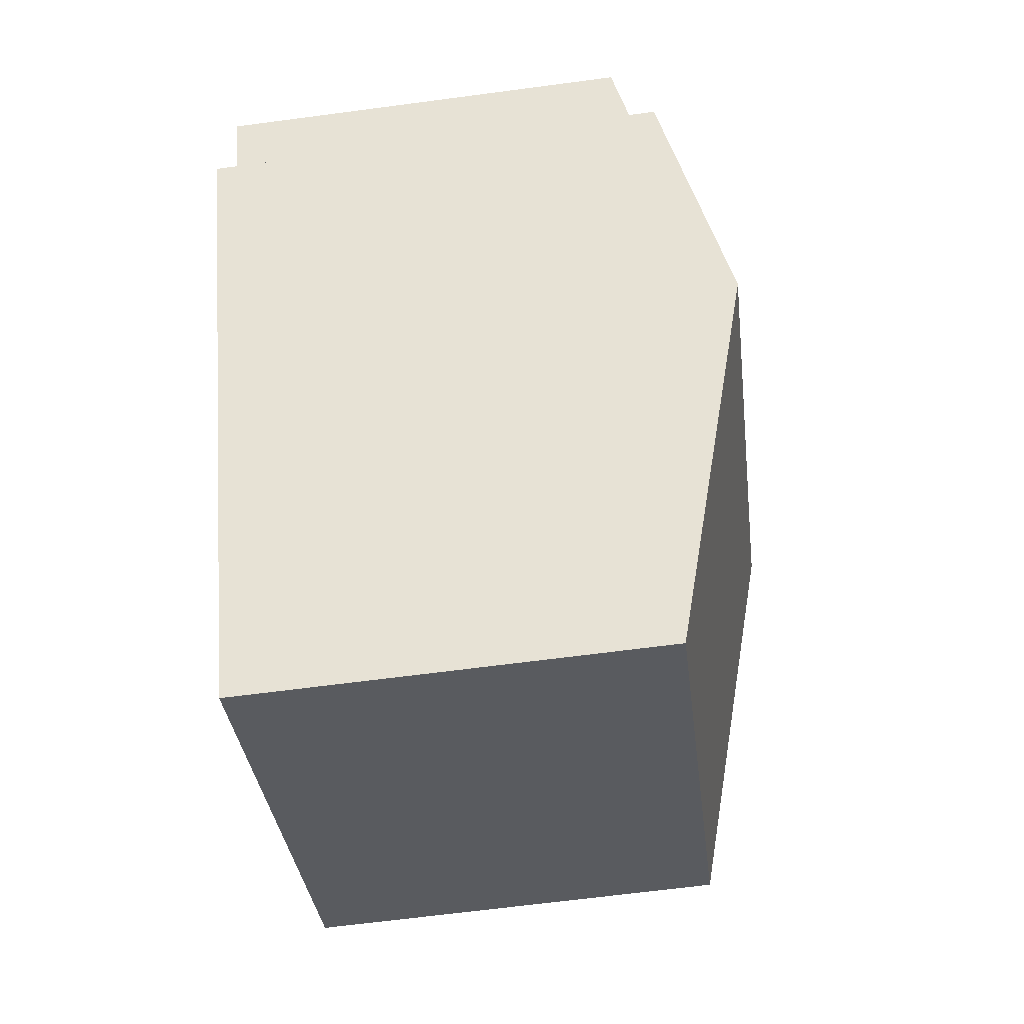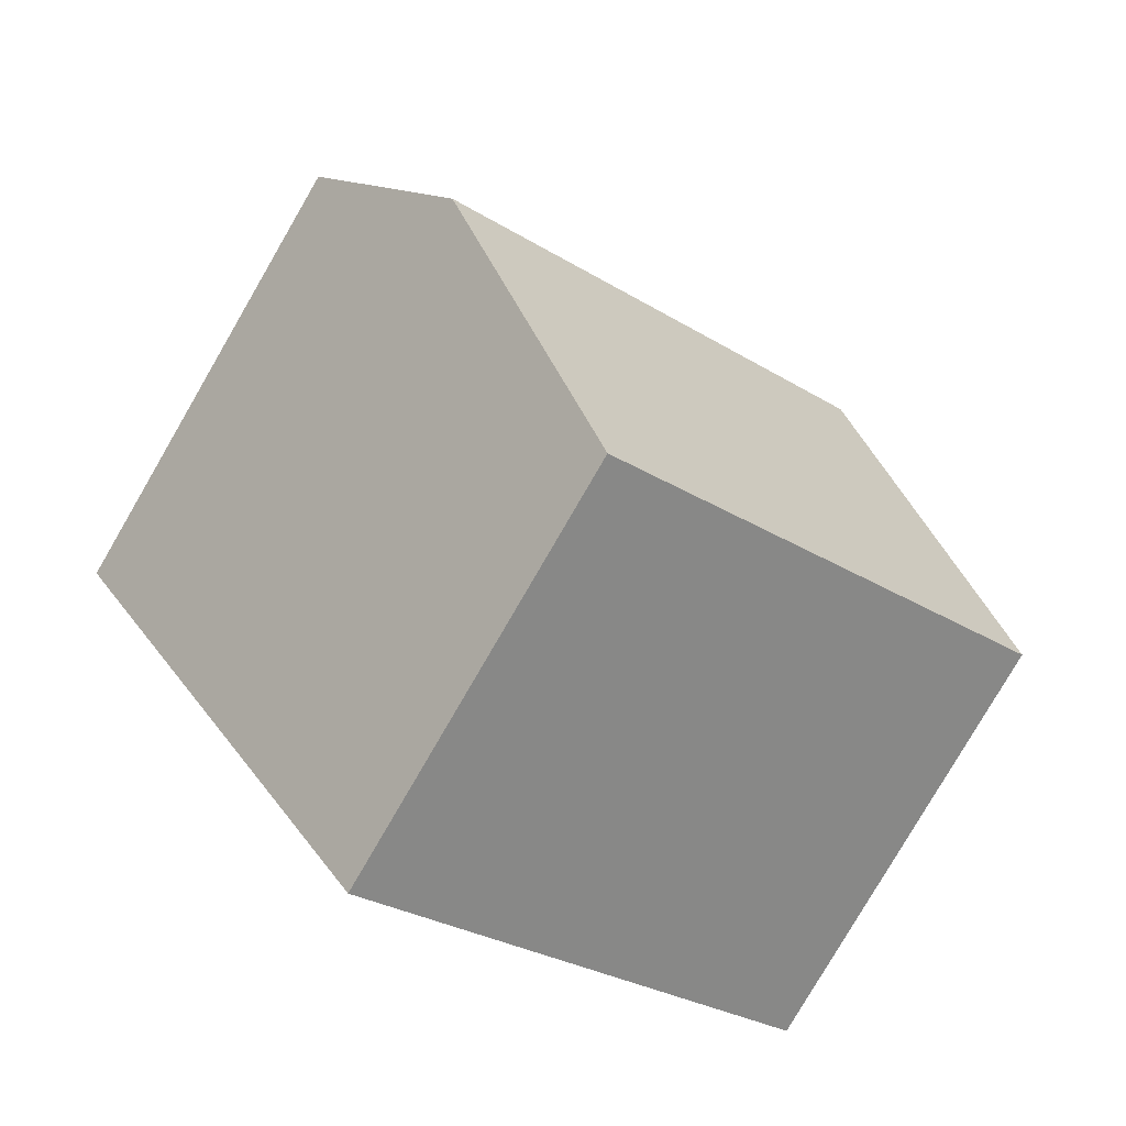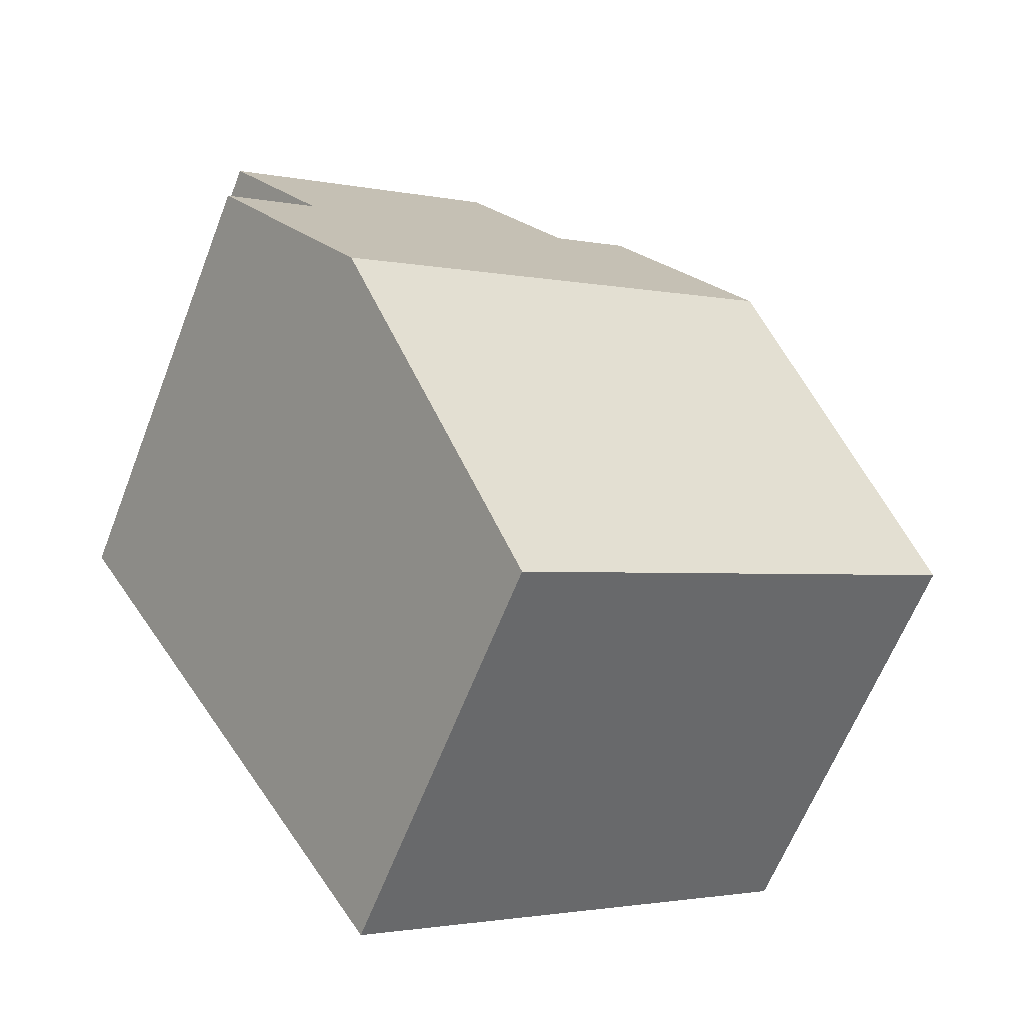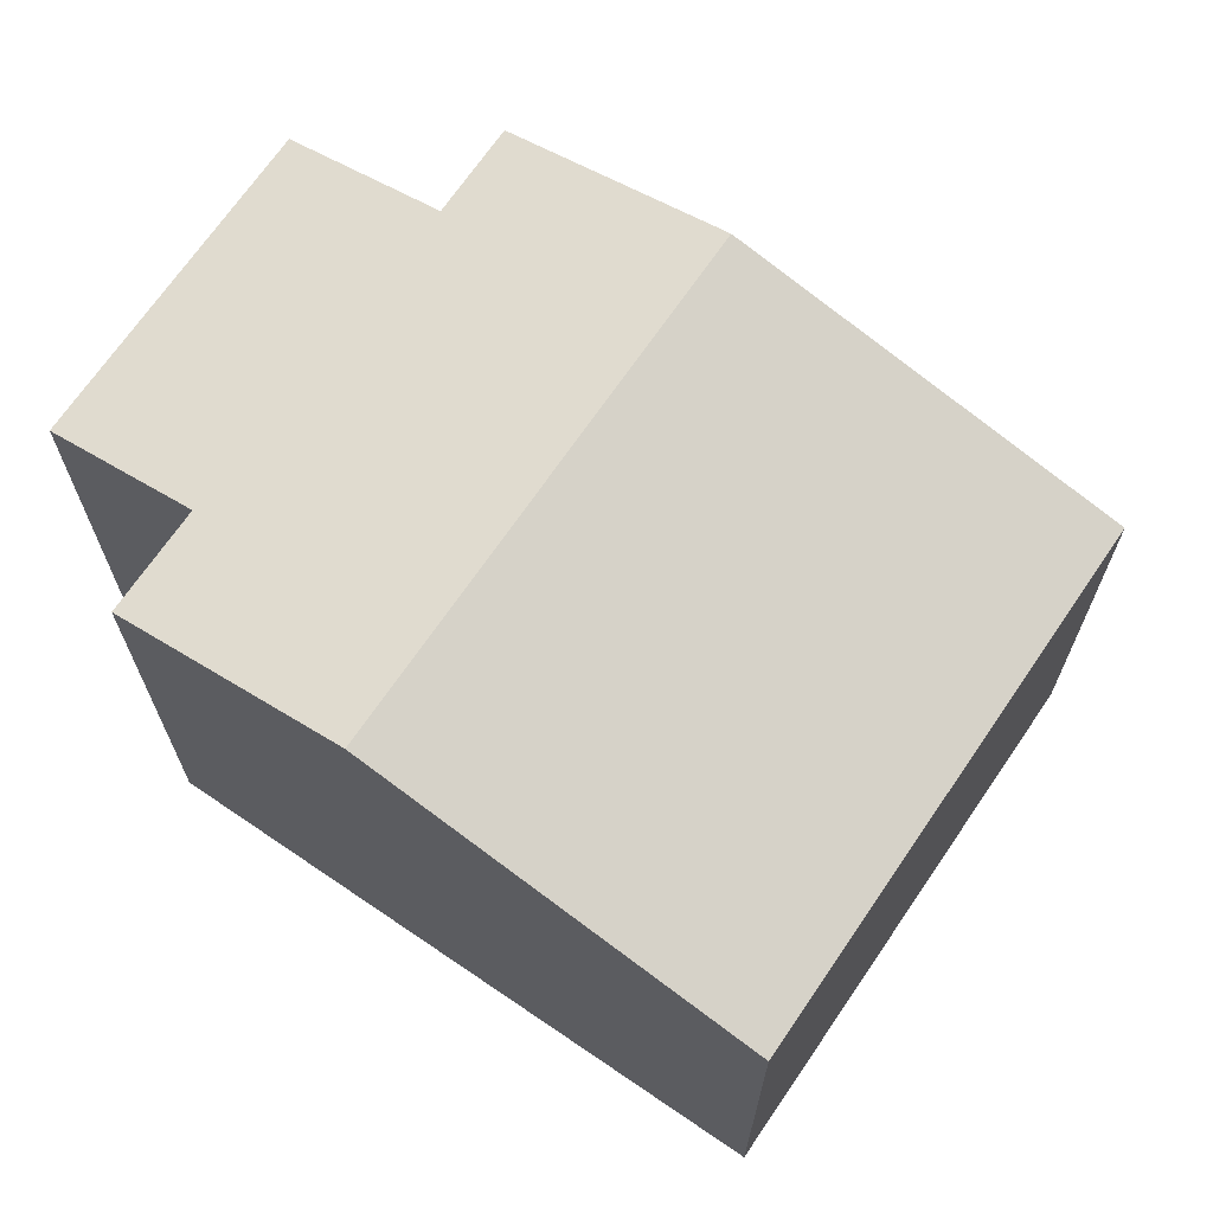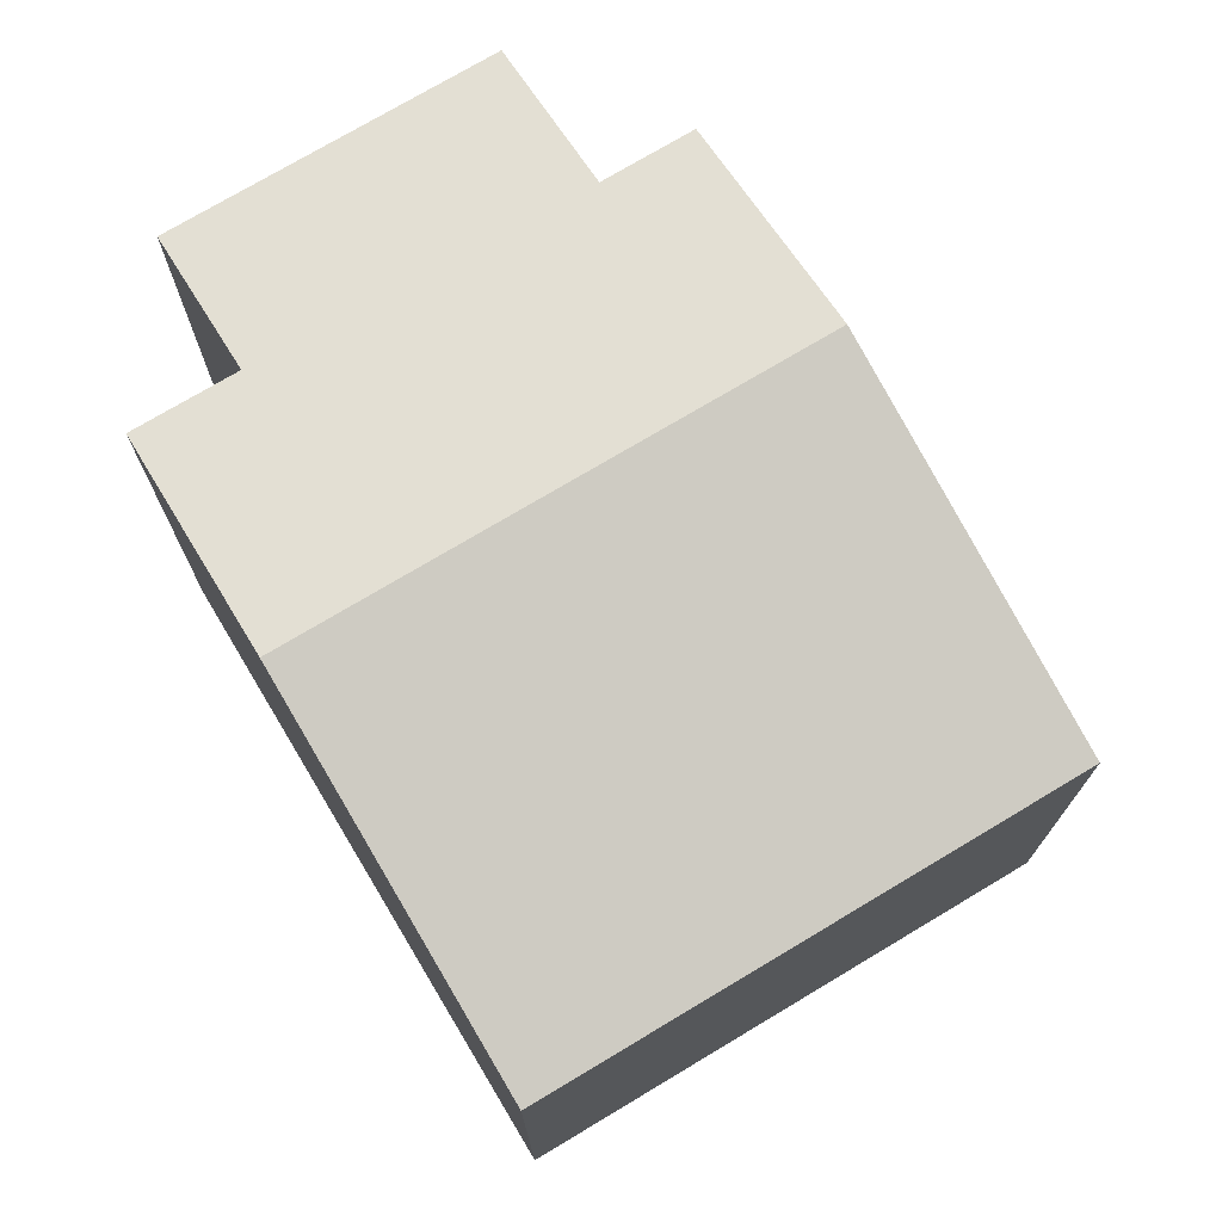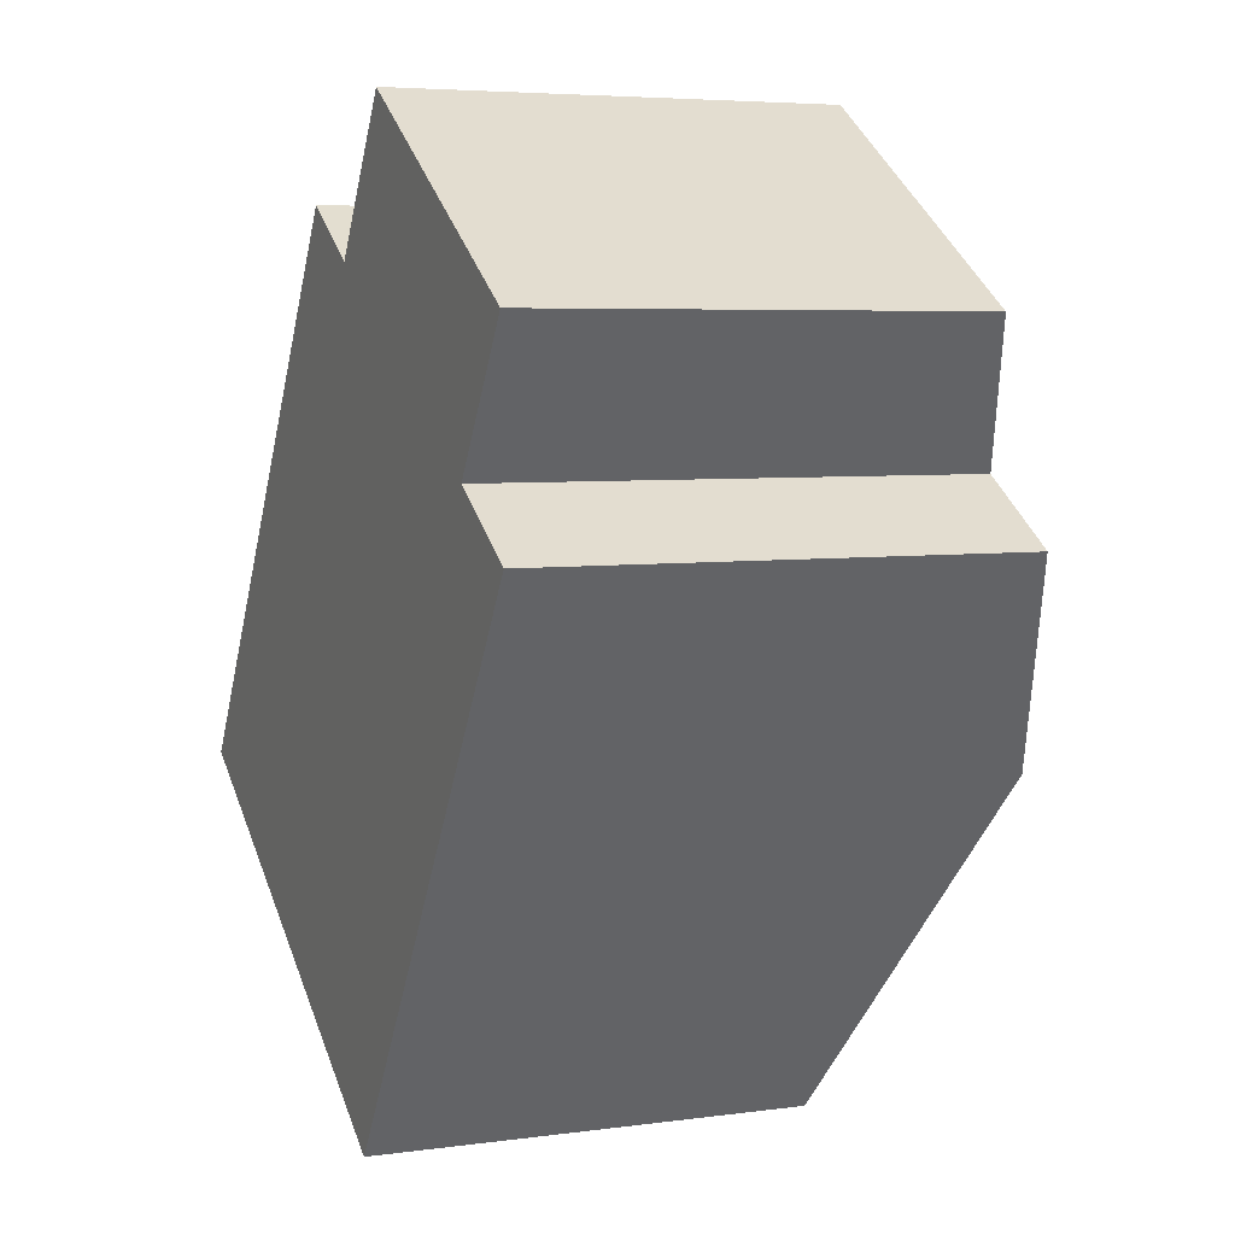
<metadata>
{"format":"obj","ext":"obj","renderer":"f3d","projection":"perspective","resolution":1024,"background":"white","views":[{"elev":-65.7,"azim":97.6,"up":"+Z"},{"elev":-80.0,"azim":149.8,"up":"+Z"},{"elev":-62.9,"azim":158.8,"up":"+Z"},{"elev":69.3,"azim":157.2,"up":"+Y"},{"elev":74.2,"azim":-178.0,"up":"+Y"},{"elev":5.3,"azim":66.9,"up":"+Z"}]}
</metadata>
<code>
v  4.494 3.507 0.26
v  4.76 3.116 2.001
v  5.367 3.116 1.608
v  1.446 3.507 2.233
v  2.823 3.13 3.187
v  3.426 2.859 4.12
v  2.288 3.13 3.534
v  5.333 2.859 2.886
v  3.048 2.859 -1.973
v  0 2.859 1.751e-16
v  4.76 -1.225e-16 2.001
v  5.333 -1.767e-16 2.886
v  5.367 -9.846e-17 1.608
v  3.048 1.208e-16 -1.973
v  4.494 -1.592e-17 0.26
v  2.288 -2.164e-16 3.534
v  2.823 -1.951e-16 3.187
v  3.426 -2.523e-16 4.12
v  0 0 0
v  1.446 -1.367e-16 2.233
g defaultobject
f 1 2 3
f 2 1 4
f 2 4 5
f 2 5 6
f 5 4 7
f 6 8 2
f 9 4 1
f 4 9 10
f 8 11 2
f 11 8 12
f 13 1 3
f 1 13 9
f 9 13 14
f 14 13 15
f 11 3 2
f 3 11 13
f 16 5 7
f 5 16 17
f 18 8 6
f 8 18 12
f 14 10 9
f 10 14 19
f 19 4 10
f 4 19 7
f 7 19 20
f 7 20 16
f 17 6 5
f 6 17 18
f 18 11 12
f 11 15 13
f 15 11 14
f 14 11 19
f 19 11 17
f 17 11 18
f 19 17 20
f 20 17 16

</code>
